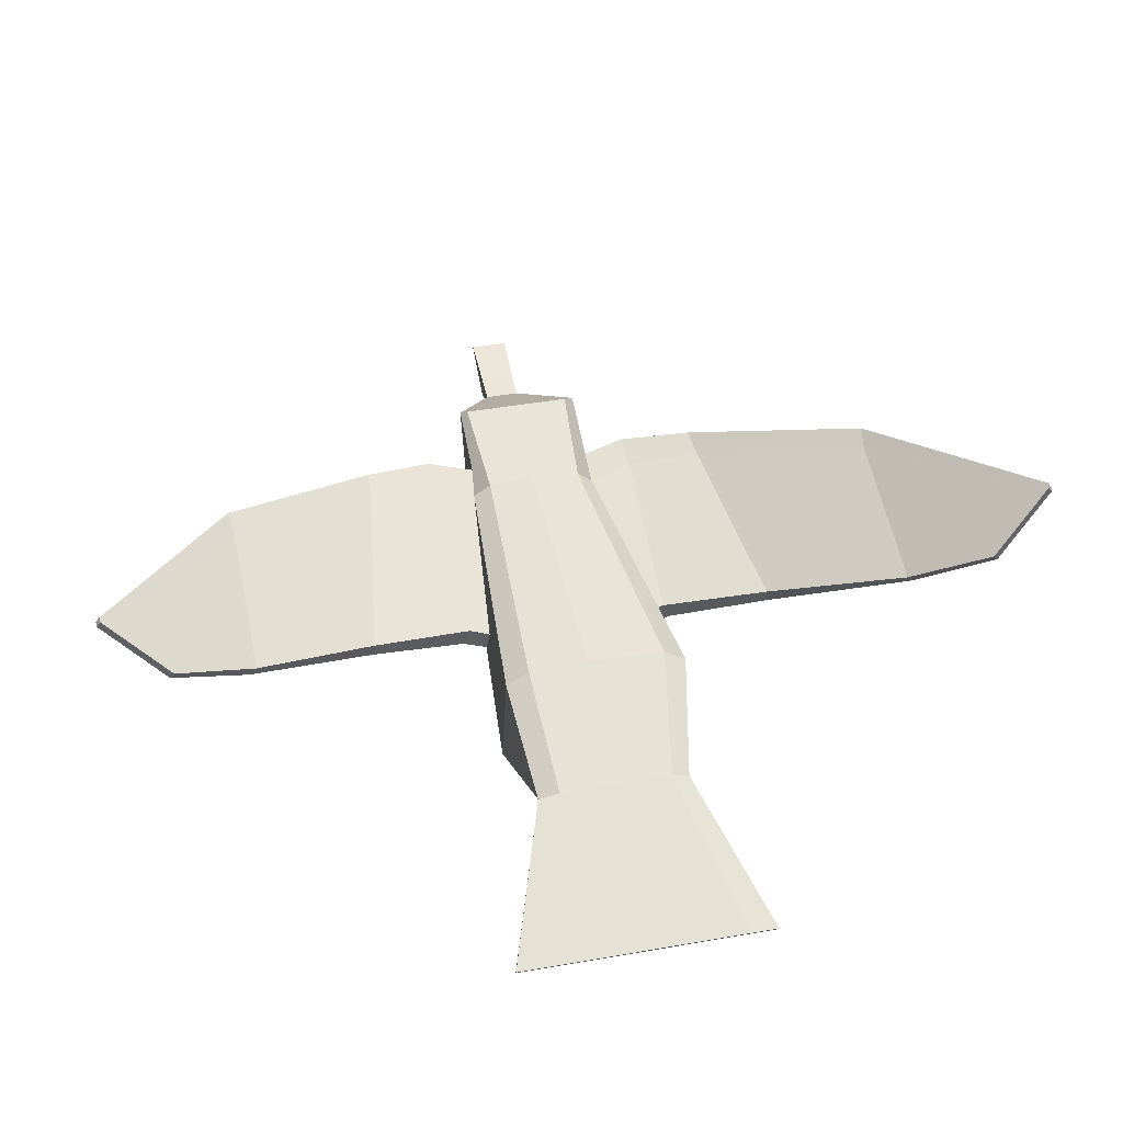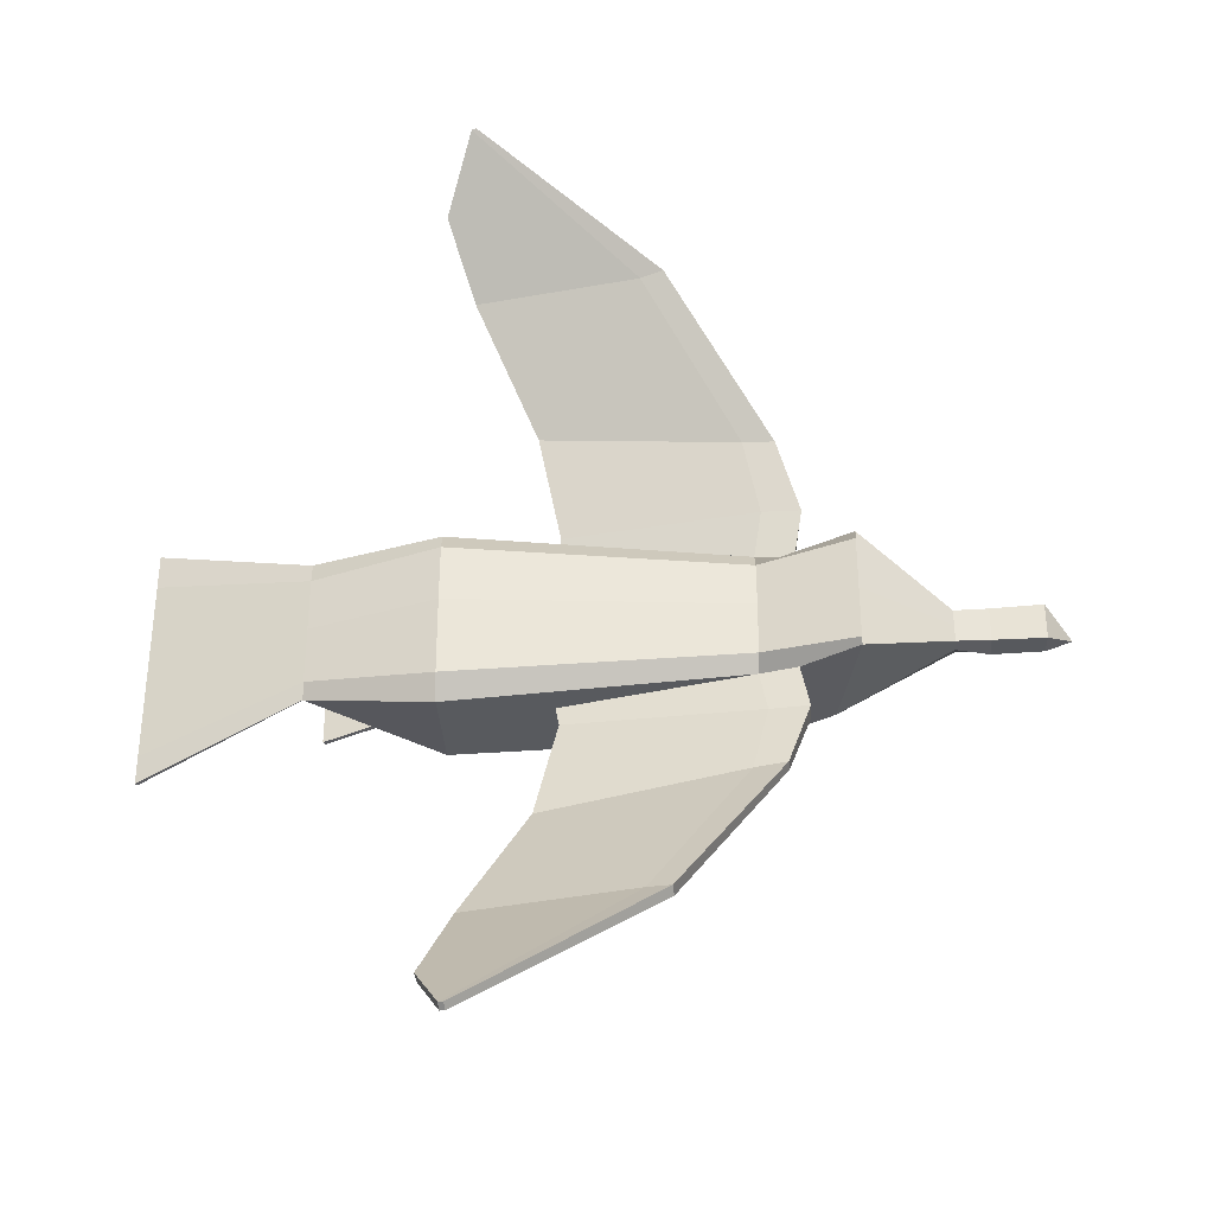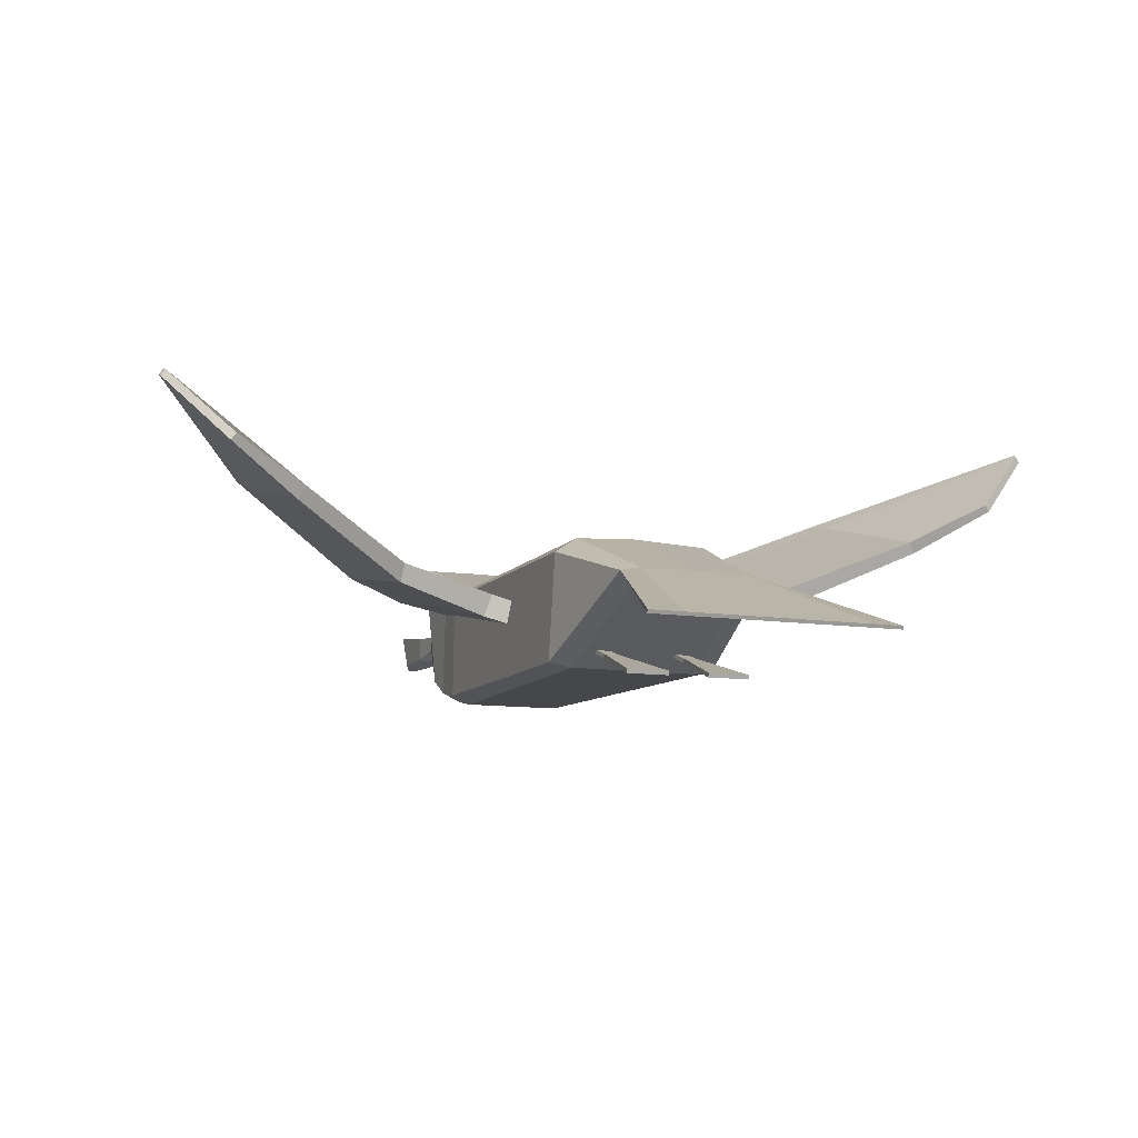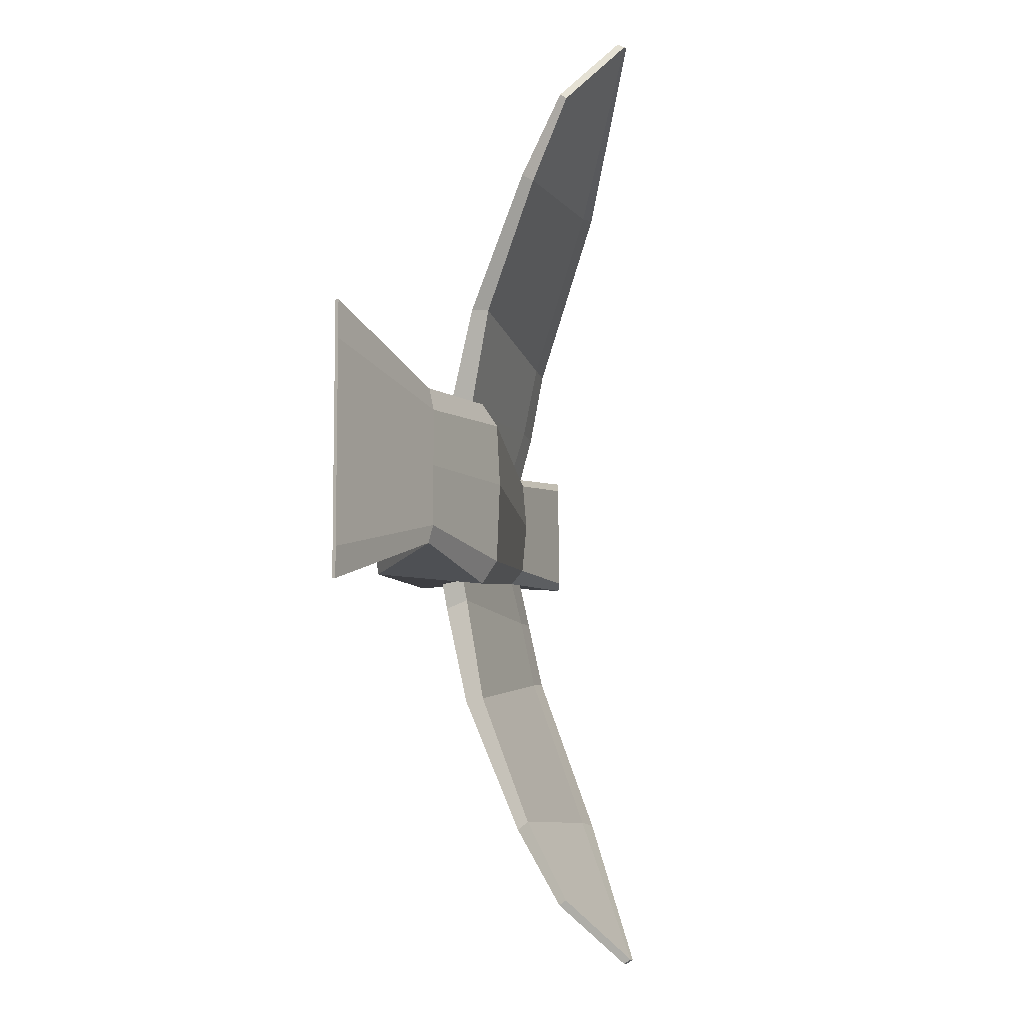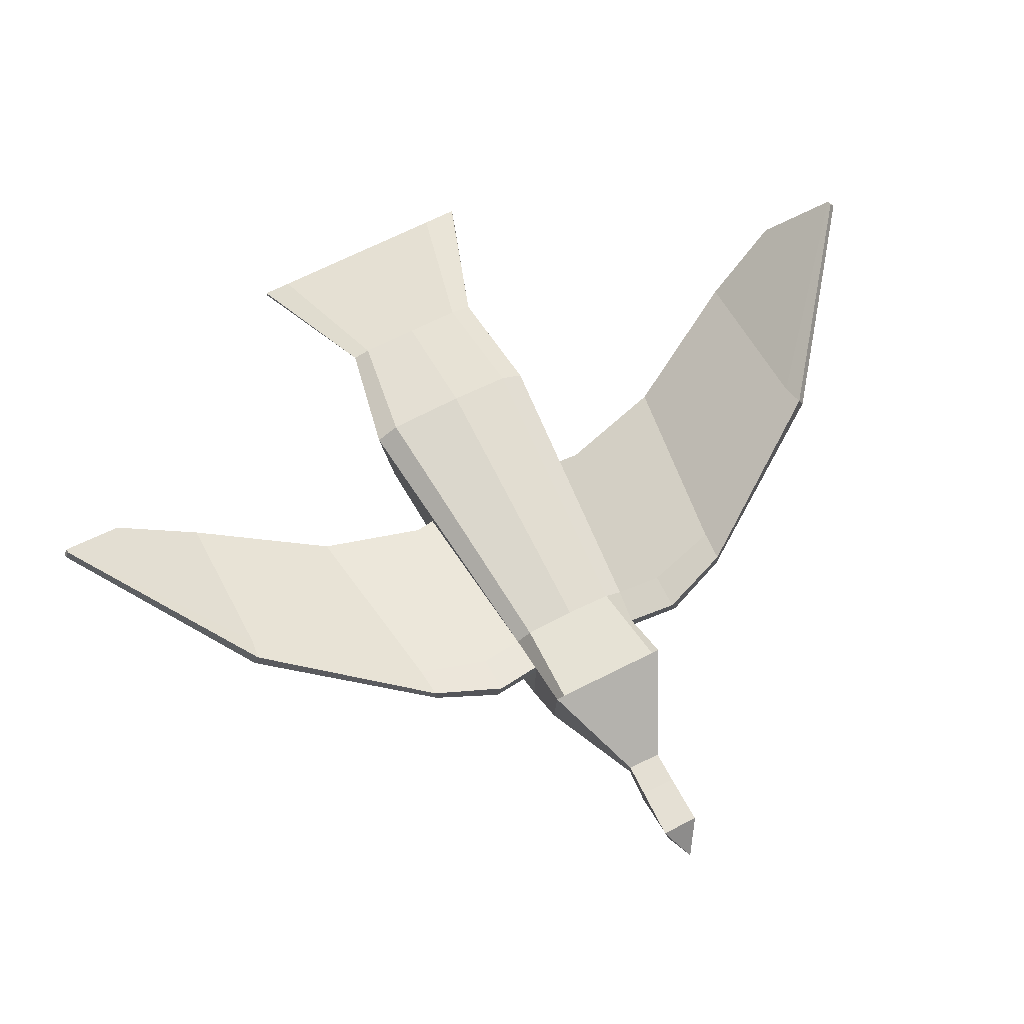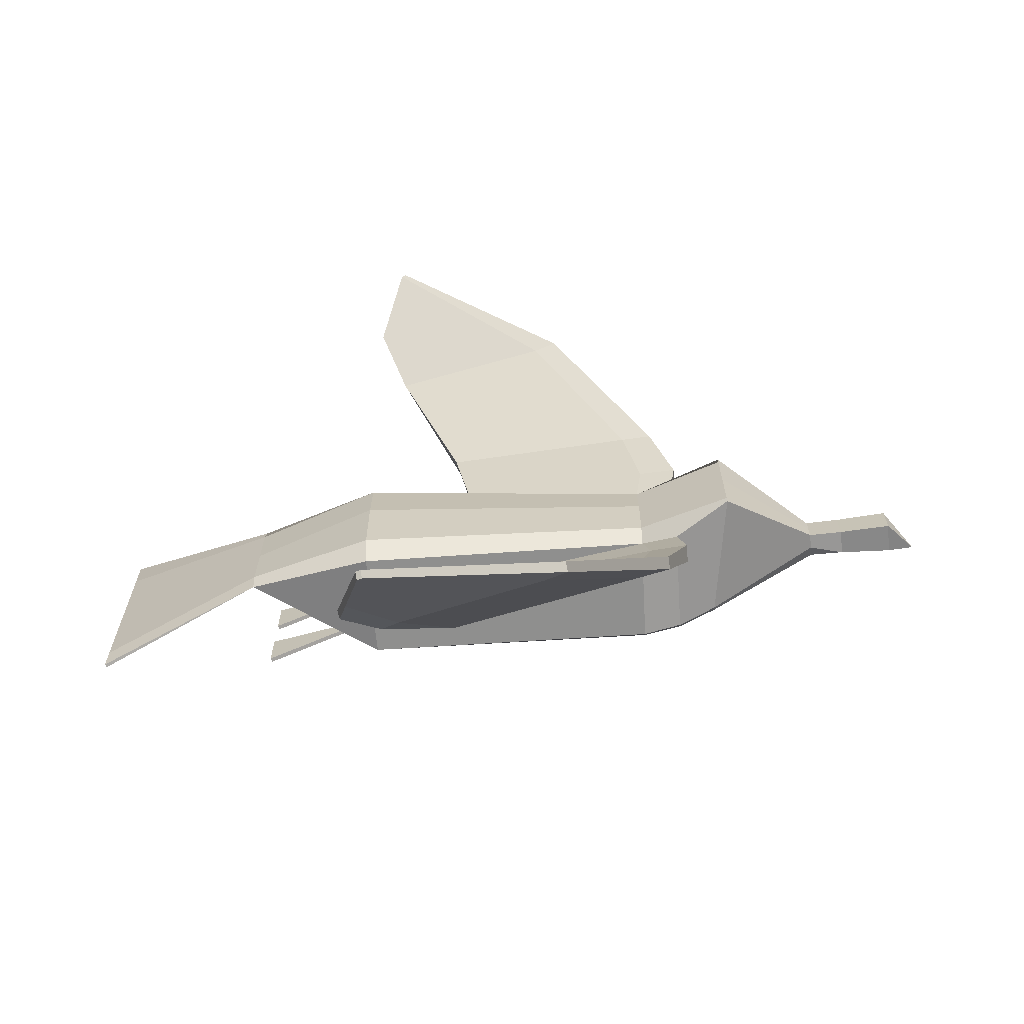
<metadata>
{"format":"obj","ext":"obj","renderer":"f3d","projection":"perspective","resolution":1024,"background":"white","views":[{"elev":44.1,"azim":78.4,"up":"+Y"},{"elev":-35.3,"azim":-179.8,"up":"+Z"},{"elev":-8.7,"azim":64.5,"up":"+Y"},{"elev":-8.8,"azim":97.5,"up":"+Z"},{"elev":69.1,"azim":-116.7,"up":"+Y"},{"elev":-68.5,"azim":-177.3,"up":"+Z"}]}
</metadata>
<code>
o Cube.006_Cube.001
v 8.137 -0.1172 -0.1495
v 8.194 -0.1354 -0.1495
v 8.194 -0.1354 -0.1062
v 8.137 -0.1172 -0.1062
v 8.151 -0.109 -0.1495
v 8.197 -0.1238 -0.1495
v 8.423 -0.2034 -0.1926
v 8.423 -0.2034 -0.06315
v 8.197 -0.1238 -0.1062
v 8.151 -0.109 -0.1062
v 8.427 -0.1916 -0.1926
v 8.427 -0.1916 -0.06315
v 8.137 -0.1172 0.1045
v 8.194 -0.1354 0.1045
v 8.194 -0.1354 0.1477
v 8.137 -0.1172 0.1477
v 8.074 -0.1529 0.1891
v 8.151 -0.109 0.1045
v 8.197 -0.1238 0.1045
v 8.423 -0.2034 0.06143
v 8.423 -0.2034 0.1908
v 8.197 -0.1238 0.1477
v 8.151 -0.109 0.1477
v 8.074 -0.1537 -0
v 8.427 -0.1916 0.1908
v 8.427 -0.1916 0.06143
v 8.457 0.06784 0.1629
v 7.219 -0.1827 0.1426
v 7.219 -0.1826 -0
v 8.457 0.06784 -0.000217
v 8.457 0.07495 0.2264
v 8.074 -0.1417 0.2642
v 7.105 -0.1636 0.1321
v 7.105 -0.1634 0
v 7.219 -0.1827 -0.1545
v 8.074 -0.1536 -0.2018
v 8.457 0.06784 -0.1752
v 8.918 -0.1092 0.3836
v 7.219 -0.1564 0.2013
v 6.993 -0.1156 0.1217
v 6.993 -0.1154 0
v 7.105 -0.1635 -0.1425
v 7.219 -0.1569 -0.2037
v 8.918 -0.1092 -0.000218
v 8.918 -0.1092 0.2761
v 8.074 -0.1437 -0.2659
v 8.918 -0.1092 -0.297
v 8.087 0.1775 0.2505
v 8.457 0.07484 0.2264
v 8.923 -0.09961 0.3836
v 7.757 0.007687 0.2532
v 7.106 -0.1376 0.188
v 6.668 0.008175 0
v 6.993 -0.1155 -0.1309
v 7.106 -0.1379 -0.1859
v 8.923 -0.09961 -0.000218
v 8.923 -0.09961 0.2761
v 8.457 0.07495 -0.2266
v 8.918 -0.1092 -0.384
v 8.923 -0.09961 -0.297
v 8.457 0.08789 0.1629
v 7.22 0.101 0.1969
v 7.109 0.1157 0.1822
v 6.993 -0.09006 0.169
v 6.669 0.02313 0.03689
v 6.669 0.02424 -0.03961
v 6.993 -0.08998 -0.1693
v 7.109 0.1121 -0.1847
v 7.757 0.003477 -0.26
v 8.457 0.08789 -0.000217
v 8.087 0.1777 -0.3011
v 8.457 0.07484 -0.2266
v 8.923 -0.09961 -0.384
v 8.457 0.08789 -0.1752
v 8.087 0.2221 0.1813
v 7.77 0.07586 0.2443
v 7.199 0.1379 0.339
v 7.086 0.1508 0.3352
v 6.57 0.02775 0.03787
v 6.569 0.0124 0
v 6.57 0.02889 -0.04066
v 6.67 0.05458 -0.05123
v 7.22 0.09616 -0.2008
v 7.77 0.07107 -0.2485
v 8.087 0.2218 -0.2334
v 8.087 0.2313 -0
v 7.219 0.1913 0.1393
v 7.22 0.1568 0.193
v 7.747 0.027 0.3239
v 7.11 0.1693 0.1794
v 7.086 0.2028 0.3207
v 6.948 0.2824 0.1878
v 6.67 0.05458 0.05123
v 6.417 0.02335 0.0276
v 6.417 0.01215 0
v 6.57 0.03372 -0.05259
v 6.417 0.02417 -0.02964
v 6.672 0.09809 -0.05123
v 6.948 0.2822 -0.189
v 7.086 0.145 -0.3404
v 7.747 0.01563 -0.3371
v 7.199 0.132 -0.3452
v 7.22 0.1537 -0.1963
v 7.219 0.1896 -0.1511
v 7.759 0.09315 0.3032
v 7.244 0.1919 0.533
v 7.152 0.2077 0.5255
v 7.199 0.1928 0.3229
v 7.156 0.2519 0.5272
v 6.57 0.03372 0.05259
v 6.417 0.0277 0.03834
v 6.336 0.01903 0
v 6.417 0.0277 -0.03834
v 6.574 0.1047 -0.05259
v 7.109 0.166 -0.1813
v 7.086 0.1947 -0.324
v 7.759 0.08105 -0.3124
v 7.219 0.2034 -0
v 6.948 0.2823 0.1644
v 7.809 0.1025 0.6149
v 7.248 0.2417 0.5326
v 6.672 0.09809 0.05123
v 6.574 0.1047 0.05259
v 6.422 0.12 0.0559
v 6.422 0.12 -0.0559
v 6.672 0.09809 -0.04394
v 6.574 0.1047 -0.0451
v 6.948 0.2824 -0.1624
v 7.199 0.1831 -0.3284
v 7.156 0.2471 -0.5338
v 7.152 0.2051 -0.5332
v 7.244 0.1866 -0.544
v 7.809 0.08782 -0.636
v 6.948 0.2832 1.2e-05
v 7.825 0.1575 0.6088
v 7.529 0.3984 0.998
v 7.463 0.4263 1.006
v 7.468 0.4549 0.9917
v 6.672 0.09809 0.04478
v 7.534 0.4336 0.9804
v 6.574 0.1047 0.04597
v 6.422 0.12 0.04886
v 6.422 0.12 0
v 6.422 0.12 -0.04794
v 6.672 0.09809 0
v 6.574 0.1047 0
v 7.248 0.232 -0.5426
v 7.825 0.1423 -0.6277
v 7.994 0.2882 0.9989
v 7.945 0.3033 1.006
v 8.008 0.3246 0.9764
v 7.468 0.4468 -1.014
v 7.534 0.4221 -1.006
v 7.463 0.4209 -1.03
v 7.529 0.3954 -1.023
v 7.994 0.2744 -1.037
v 8.017 0.5941 1.405
v 8.003 0.5996 1.406
v 8.006 0.6193 1.394
v 8.02 0.6139 1.393
v 8.092 0.4393 1.211
v 8.008 0.3056 -1.013
v 7.945 0.2945 -1.042
v 8.087 0.4188 1.225
v 8.064 0.4767 1.284
v 8.006 0.6176 -1.419
v 8.003 0.5986 -1.431
v 8.02 0.6122 -1.417
v 8.092 0.4287 -1.244
v 8.017 0.5929 -1.43
v 8.087 0.4089 -1.259
v 8.064 0.4697 -1.315
f 53 65 79 80
f 66 53 80 81
f 80 79 94 95
f 81 96 82 66
f 81 80 95 97
f 110 79 65 93
f 79 110 111 94
f 95 94 111 112
f 96 81 97 113
f 113 97 95 112
f 98 82 96 114
f 93 122 123 110
f 110 123 124 111
f 111 124 112
f 113 125 114 96
f 125 113 112
f 126 98 114 127
f 122 139 141 123
f 124 142 143 112
f 143 144 125 112
f 145 126 127 146
f 127 114 125 144
f 139 145 146 141
f 123 141 142 124
f 141 146 143 142
f 146 127 144 143
f 1 2 3 4
f 5 6 2 1
f 3 2 7 8
f 4 3 9 10
f 10 9 6 5
f 6 11 7 2
f 3 8 12 9
f 8 7 11 12
f 6 9 12 11
f 13 14 15 16
f 23 17 24 18 13 16
f 18 19 14 13
f 15 14 20 21
f 16 15 22 23
f 23 22 19 18
f 14 19 26 20
f 21 25 22 15
f 21 20 26 25
f 23 18 24 30 27 17
f 28 29 24 17
f 19 22 25 26
f 27 31 32 17
f 17 32 39 28
f 33 34 29 28
f 29 35 36 24
f 4 10 24 36 5 1
f 10 5 36 37 30 24
f 31 27 45 38
f 28 39 52 33
f 40 41 34 33
f 34 42 35 29
f 35 43 46 36
f 27 30 44 45
f 36 46 58 37
f 37 47 44 30
f 48 32 31 49
f 38 50 49 31
f 32 48 88 76 51 62 39
f 33 52 64 40
f 41 40 65 53
f 41 54 42 34
f 43 35 42 55
f 56 57 45 44
f 47 37 58 59
f 56 44 47 60
f 49 61 75 48
f 57 50 38 45
f 62 63 52 39
f 53 66 54 41
f 54 67 55 42
f 55 68 83 43
f 70 61 57 56
f 46 71 72 58
f 60 47 59 73
f 70 56 60 74
f 61 49 50 57
f 62 51 89 77
f 63 62 77 78
f 52 63 90 92 64
f 40 64 93 65
f 66 82 67 54
f 72 73 59 58
f 73 72 74 60
f 87 88 48 75
f 90 63 78 91
f 115 68 55 67 99
f 68 100 102 83
f 69 101 117 84
f 83 102 101 69
f 86 75 61 70
f 46 43 83 69 84 103 71
f 85 71 103 104
f 74 72 71 85
f 85 86 70 74
f 75 86 118 87
f 87 119 92 90 88
f 76 88 108 105
f 105 89 51 76
f 77 89 120 106
f 78 77 106 107
f 91 108 88 90
f 91 78 107 109
f 64 92 122 93
f 99 67 82 98
f 115 116 100 68
f 84 117 129 103
f 104 118 86 85
f 89 105 135 120
f 108 91 109 121
f 128 99 98 126
f 116 115 103 129
f 116 130 131 100
f 100 131 132 102
f 102 132 133 101
f 101 133 148 117
f 103 115 99 128 104
f 128 134 119 87 118 104
f 105 108 121 135
f 92 119 139 122
f 134 128 126 145
f 129 147 130 116
f 117 148 147 129
f 119 134 145 139
f 106 120 150 136
f 107 106 136 137
f 109 107 137 138
f 121 109 138 140
f 120 135 151 149
f 135 121 140 151
f 130 152 154 131
f 147 153 152 130
f 131 154 155 132
f 132 155 163 133
f 133 156 162 148
f 120 149 150
f 136 150 165 157
f 137 136 157 158
f 138 137 158 159
f 140 138 159 160
f 151 140 160 161
f 148 162 153 147
f 133 163 156
f 149 151 161 164
f 150 149 164 165
f 160 159 158 157
f 152 166 167 154
f 153 168 166 152
f 162 169 168 153
f 154 167 170 155
f 155 170 172 163
f 156 171 169 162
f 163 172 171 156
f 157 165 164 161 160
f 168 170 167 166
f 168 169 171 172 170

</code>
